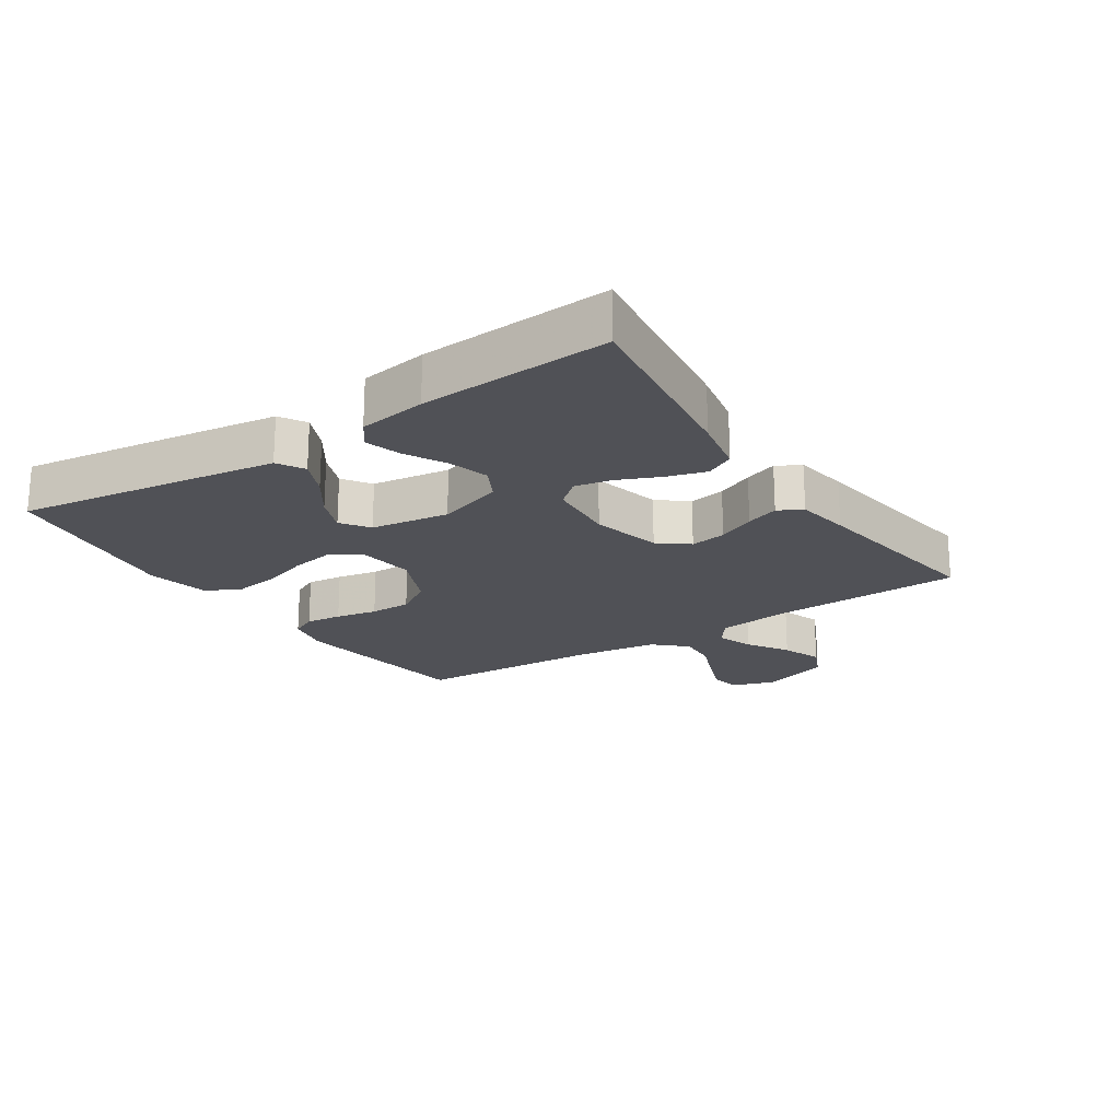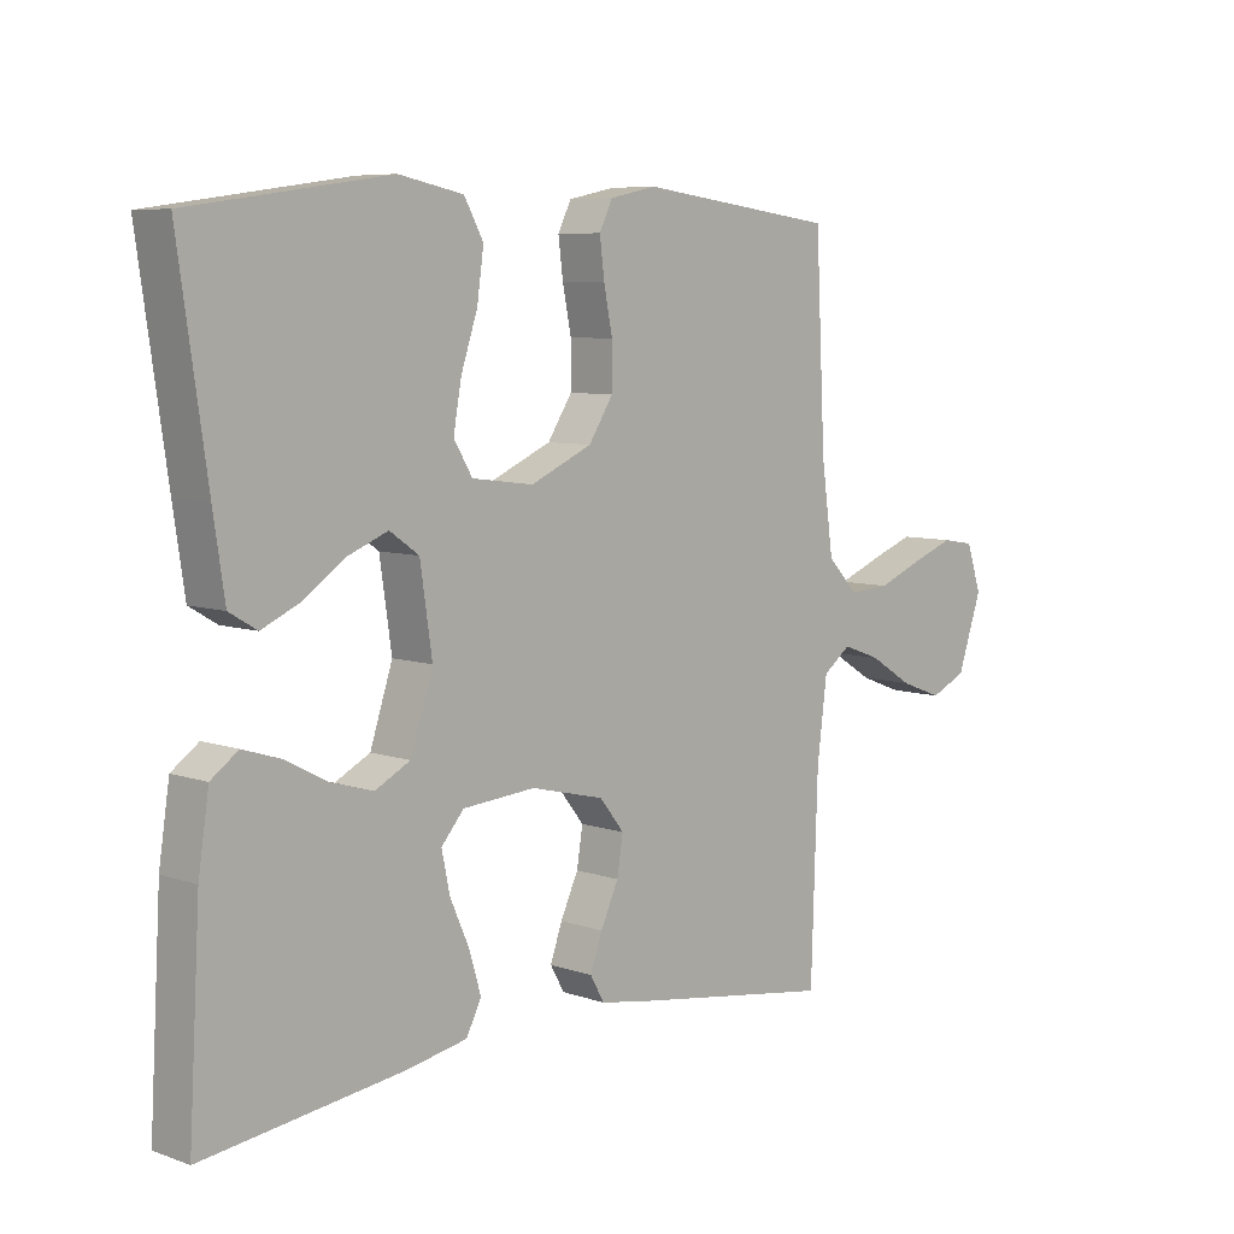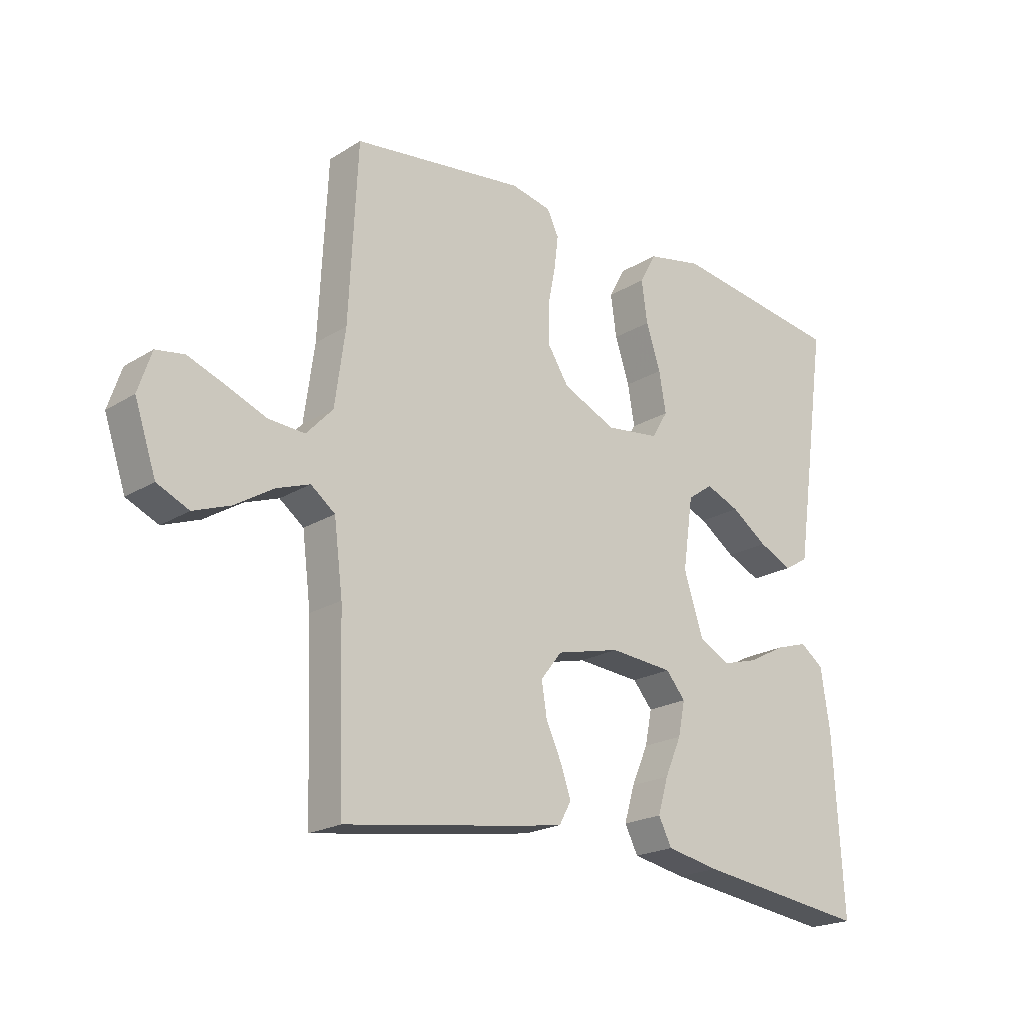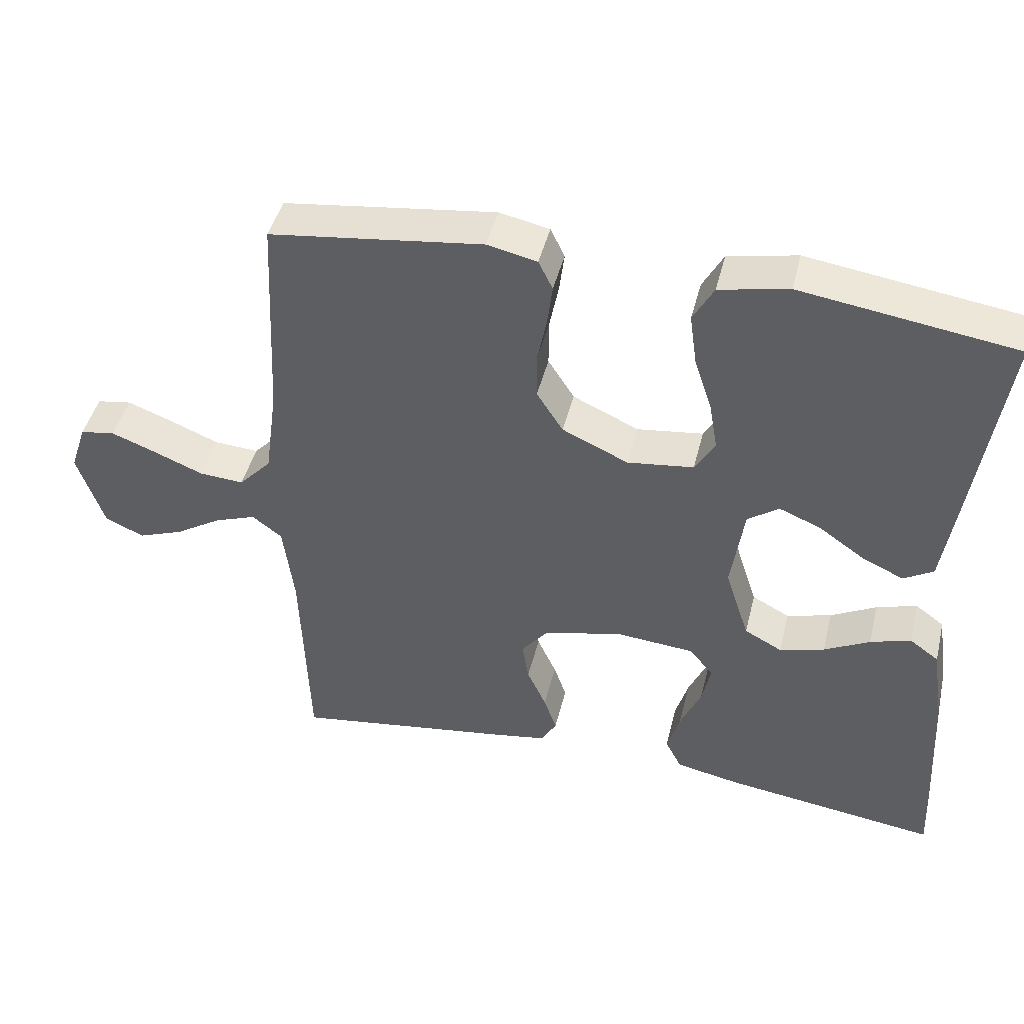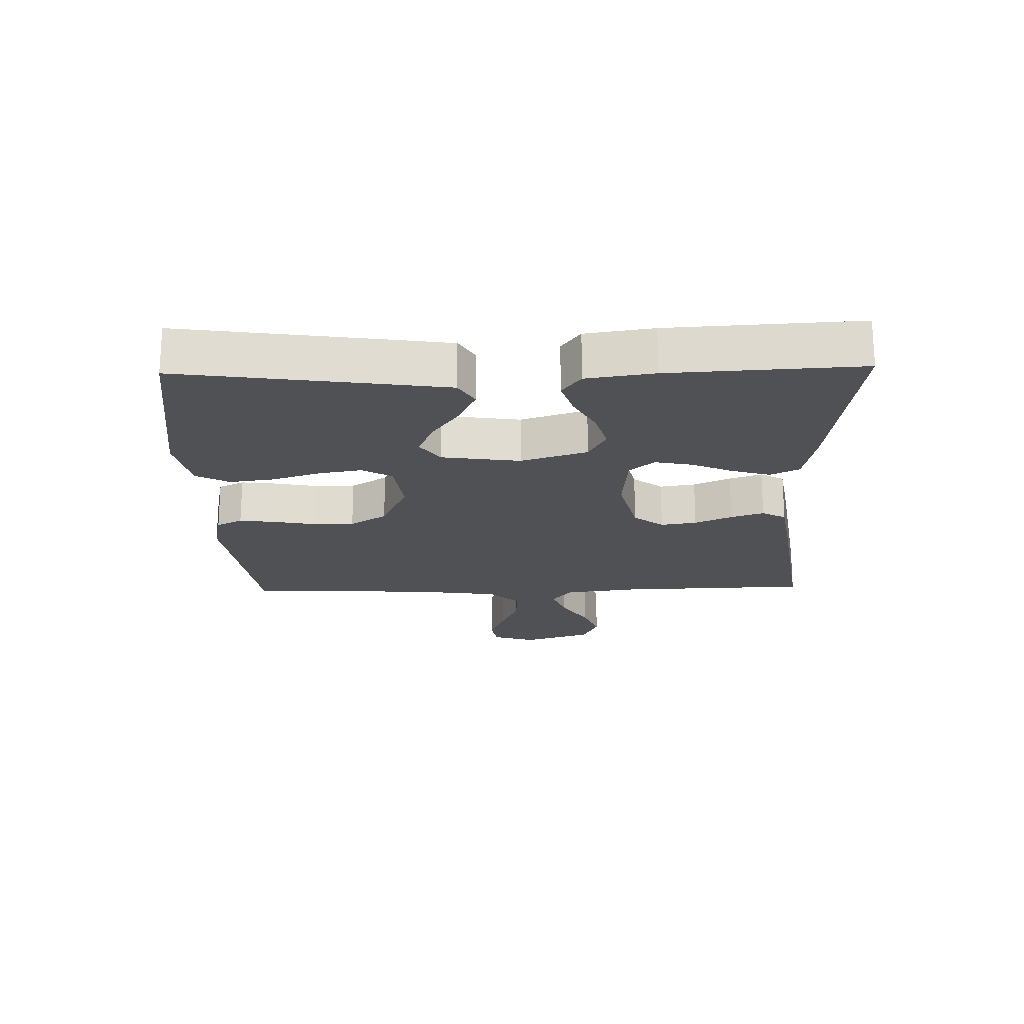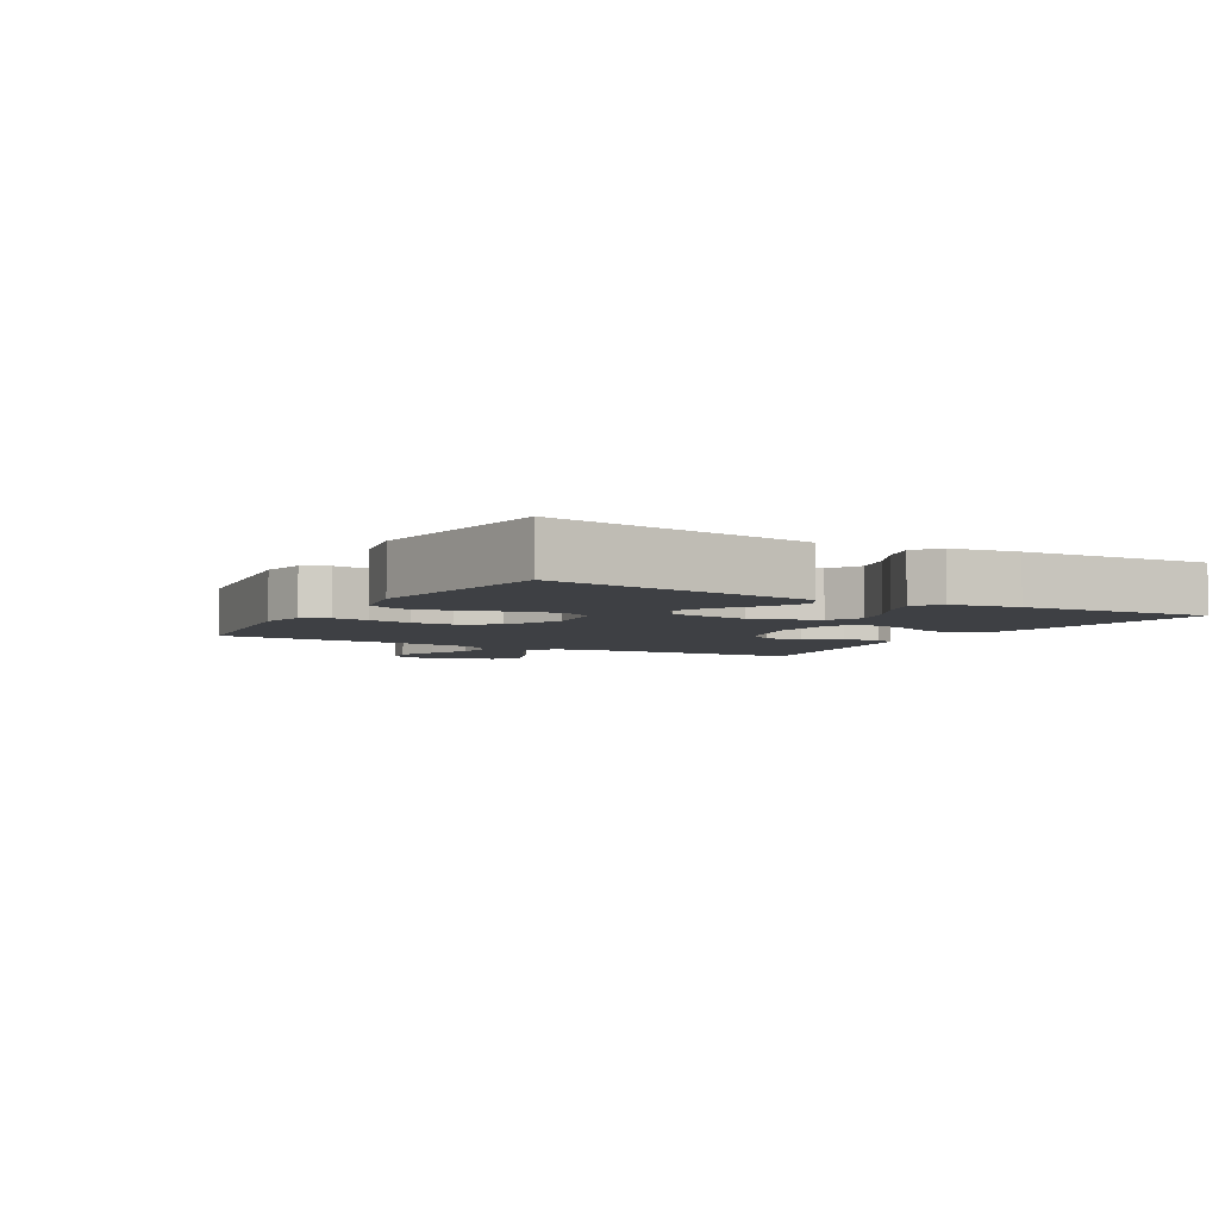
<metadata>
{"format":"obj","ext":"obj","renderer":"f3d","projection":"perspective","resolution":1024,"background":"white","views":[{"elev":-20.3,"azim":123.5,"up":"+Y"},{"elev":7.1,"azim":134.9,"up":"+Z"},{"elev":-20.8,"azim":-42.1,"up":"+Z"},{"elev":45.0,"azim":13.8,"up":"+Z"},{"elev":-20.1,"azim":91.4,"up":"+Y"},{"elev":-4.7,"azim":60.3,"up":"+Y"}]}
</metadata>
<code>
v -0.5 0.07 -0.5
v -0.51 0.07 -0.2
v -0.525 0.07 -0.081
v -0.567 0.07 -0.049
v -0.625 0.07 -0.07
v -0.691 0.07 -0.111
v -0.755 0.07 -0.135
v -0.81 0.07 -0.11
v -0.847 0.07 0
v -0.824 0.07 0.069
v -0.775 0.07 0.077
v -0.711 0.07 0.053
v -0.642 0.07 0.025
v -0.579 0.07 0.021
v -0.533 0.07 0.07
v -0.515 0.07 0.2
v -0.5 0.07 0.5
v -0.2 0.07 0.539
v -0.13 0.07 0.524
v -0.11 0.07 0.483
v -0.117 0.07 0.426
v -0.13 0.07 0.36
v -0.13 0.07 0.294
v -0.093 0.07 0.236
v 0 0.07 0.194
v 0.093 0.07 0.206
v 0.121 0.07 0.253
v 0.109 0.07 0.322
v 0.084 0.07 0.398
v 0.074 0.07 0.47
v 0.103 0.07 0.523
v 0.2 0.07 0.543
v 0.5 0.07 0.5
v 0.457 0.07 0.2
v 0.44 0.07 0.085
v 0.398 0.07 0.06
v 0.339 0.07 0.087
v 0.276 0.07 0.131
v 0.217 0.07 0.155
v 0.173 0.07 0.124
v 0.155 0.07 0
v 0.189 0.07 -0.105
v 0.242 0.07 -0.133
v 0.305 0.07 -0.115
v 0.369 0.07 -0.081
v 0.426 0.07 -0.063
v 0.467 0.07 -0.093
v 0.483 0.07 -0.2
v 0.5 0.07 -0.5
v 0.2 0.07 -0.46
v 0.108 0.07 -0.442
v 0.085 0.07 -0.397
v 0.103 0.07 -0.336
v 0.132 0.07 -0.27
v 0.144 0.07 -0.211
v 0.11 0.07 -0.171
v 0 0.07 -0.162
v -0.111 0.07 -0.189
v -0.148 0.07 -0.236
v -0.139 0.07 -0.293
v -0.112 0.07 -0.352
v -0.094 0.07 -0.404
v -0.115 0.07 -0.442
v -0.2 0.07 -0.456
v -0.5 0 -0.5
v -0.51 0 -0.2
v -0.525 0 -0.081
v -0.567 0 -0.049
v -0.625 0 -0.07
v -0.691 0 -0.111
v -0.755 0 -0.135
v -0.81 0 -0.11
v -0.847 0 0
v -0.824 0 0.069
v -0.775 0 0.077
v -0.711 0 0.053
v -0.642 0 0.025
v -0.579 0 0.021
v -0.533 0 0.07
v -0.515 0 0.2
v -0.5 0 0.5
v -0.2 0 0.539
v -0.13 0 0.524
v -0.11 0 0.483
v -0.117 0 0.426
v -0.13 0 0.36
v -0.13 0 0.294
v -0.093 0 0.236
v 0 0 0.194
v 0.093 0 0.206
v 0.121 0 0.253
v 0.109 0 0.322
v 0.084 0 0.398
v 0.074 0 0.47
v 0.103 0 0.523
v 0.2 0 0.543
v 0.5 0 0.5
v 0.457 0 0.2
v 0.44 0 0.085
v 0.398 0 0.06
v 0.339 0 0.087
v 0.276 0 0.131
v 0.217 0 0.155
v 0.173 0 0.124
v 0.155 0 0
v 0.189 0 -0.105
v 0.242 0 -0.133
v 0.305 0 -0.115
v 0.369 0 -0.081
v 0.426 0 -0.063
v 0.467 0 -0.093
v 0.483 0 -0.2
v 0.5 0 -0.5
v 0.2 0 -0.46
v 0.108 0 -0.442
v 0.085 0 -0.397
v 0.103 0 -0.336
v 0.132 0 -0.27
v 0.144 0 -0.211
v 0.11 0 -0.171
v 0 0 -0.162
v -0.111 0 -0.189
v -0.148 0 -0.236
v -0.139 0 -0.293
v -0.112 0 -0.352
v -0.094 0 -0.404
v -0.115 0 -0.442
v -0.2 0 -0.456
f 64 1 2
f 63 64 2
f 62 63 2
f 61 62 2
f 60 61 2
f 59 60 2 3
f 58 59 3 4
f 57 58 4
f 56 57 4
f 52 53 54
f 51 52 54
f 50 51 54
f 49 50 54
f 48 49 54
f 47 48 54
f 46 47 54
f 45 46 54
f 44 45 54
f 43 44 54 55
f 42 43 55 56
f 36 37 38
f 35 36 38
f 34 35 38
f 33 34 38
f 32 33 38
f 31 32 38
f 30 31 38
f 29 30 38
f 28 29 38
f 27 28 38 39
f 26 27 39 40
f 20 21 22
f 19 20 22
f 18 19 22
f 17 18 22
f 16 17 22
f 15 16 22 23
f 14 15 23 24
f 11 12 13
f 10 11 13
f 9 10 13
f 8 9 13
f 7 8 13
f 6 7 13
f 5 6 13
f 4 5 13 14
f 14 24 25
f 4 14 25
f 56 4 25
f 42 56 25
f 41 42 25
f 25 26 40 41
f 66 65 128
f 66 128 127
f 66 127 126
f 66 126 125
f 66 125 124
f 67 66 124 123
f 68 67 123 122
f 68 122 121
f 68 121 120
f 118 117 116
f 118 116 115
f 118 115 114
f 118 114 113
f 118 113 112
f 118 112 111
f 118 111 110
f 118 110 109
f 118 109 108
f 119 118 108 107
f 120 119 107 106
f 102 101 100
f 102 100 99
f 102 99 98
f 102 98 97
f 102 97 96
f 102 96 95
f 102 95 94
f 102 94 93
f 102 93 92
f 103 102 92 91
f 104 103 91 90
f 86 85 84
f 86 84 83
f 86 83 82
f 86 82 81
f 86 81 80
f 87 86 80 79
f 88 87 79 78
f 77 76 75
f 77 75 74
f 77 74 73
f 77 73 72
f 77 72 71
f 77 71 70
f 77 70 69
f 78 77 69 68
f 89 88 78
f 89 78 68
f 89 68 120
f 89 120 106
f 89 106 105
f 105 104 90 89
f 1 65 66 2
f 2 66 67 3
f 3 67 68 4
f 4 68 69 5
f 5 69 70 6
f 6 70 71 7
f 7 71 72 8
f 8 72 73 9
f 9 73 74 10
f 10 74 75 11
f 11 75 76 12
f 12 76 77 13
f 13 77 78 14
f 14 78 79 15
f 15 79 80 16
f 16 80 81 17
f 17 81 82 18
f 18 82 83 19
f 19 83 84 20
f 20 84 85 21
f 21 85 86 22
f 22 86 87 23
f 23 87 88 24
f 24 88 89 25
f 25 89 90 26
f 26 90 91 27
f 27 91 92 28
f 28 92 93 29
f 29 93 94 30
f 30 94 95 31
f 31 95 96 32
f 32 96 97 33
f 33 97 98 34
f 34 98 99 35
f 35 99 100 36
f 36 100 101 37
f 37 101 102 38
f 38 102 103 39
f 39 103 104 40
f 40 104 105 41
f 41 105 106 42
f 42 106 107 43
f 43 107 108 44
f 44 108 109 45
f 45 109 110 46
f 46 110 111 47
f 47 111 112 48
f 48 112 113 49
f 49 113 114 50
f 50 114 115 51
f 51 115 116 52
f 52 116 117 53
f 53 117 118 54
f 54 118 119 55
f 55 119 120 56
f 56 120 121 57
f 57 121 122 58
f 58 122 123 59
f 59 123 124 60
f 60 124 125 61
f 61 125 126 62
f 62 126 127 63
f 63 127 128 64
f 64 128 65 1

</code>
